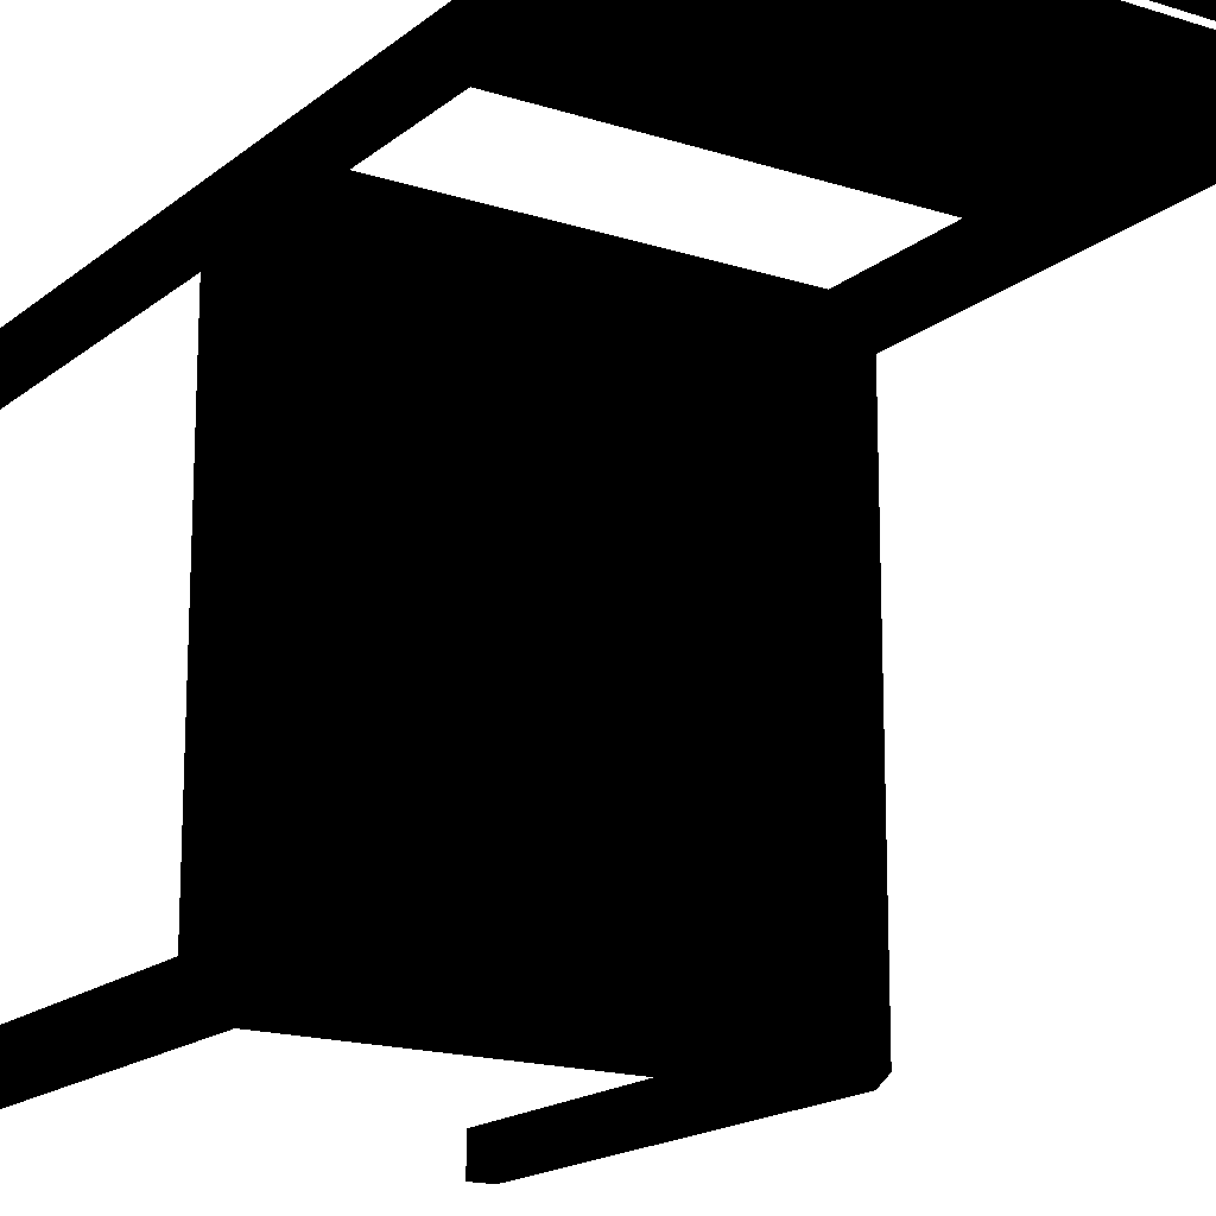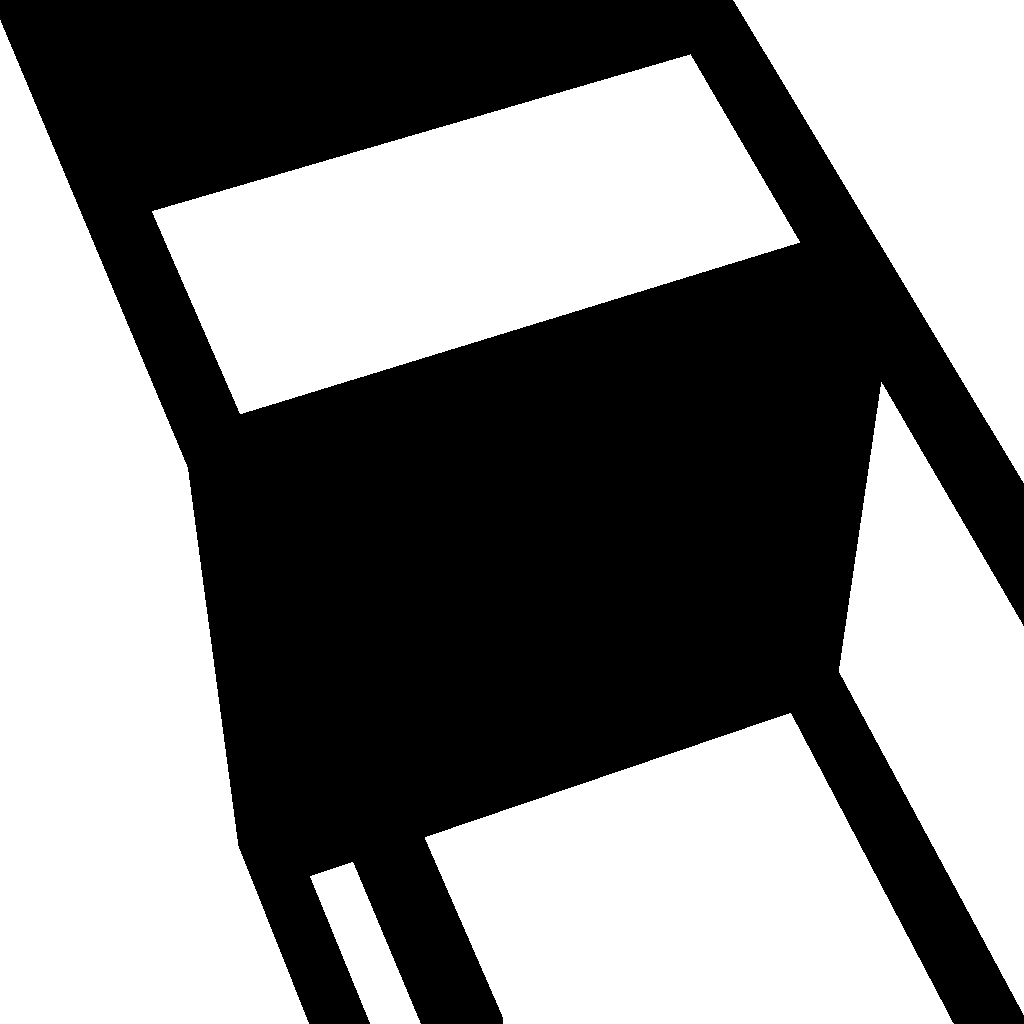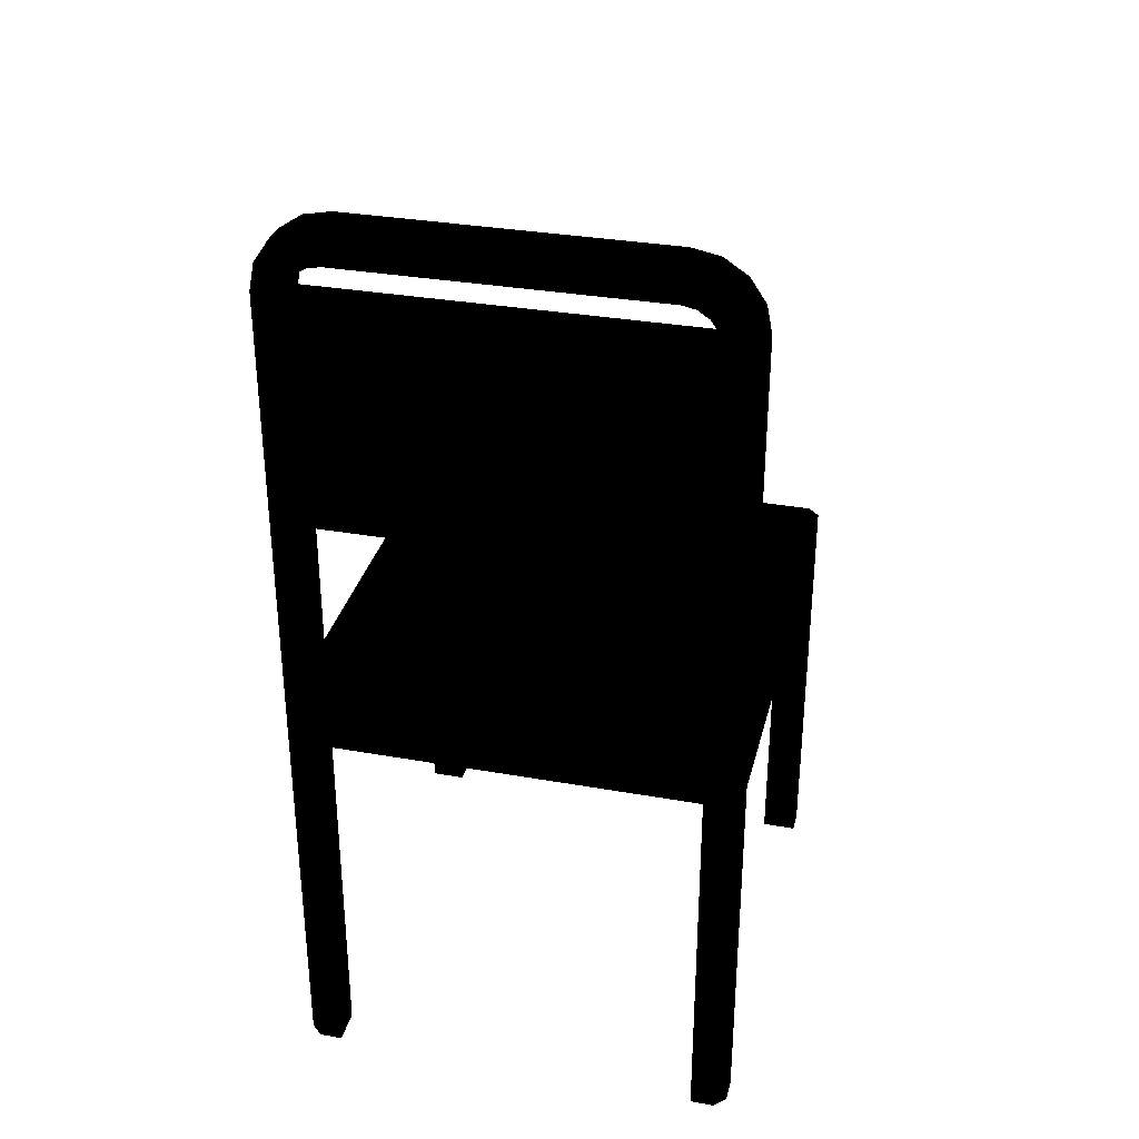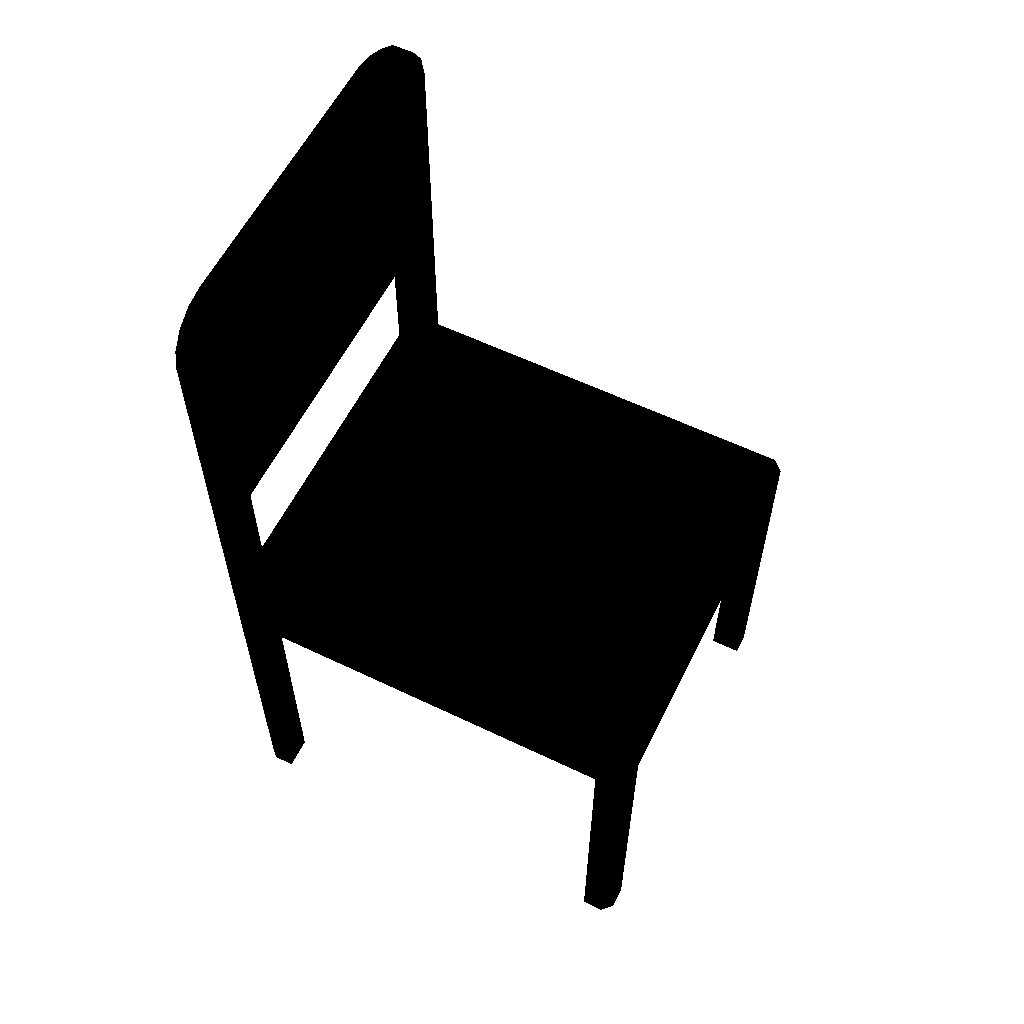
<metadata>
{"format":"obj","ext":"obj","renderer":"f3d","projection":"perspective","resolution":1024,"background":"white","views":[{"elev":-17.1,"azim":-32.9,"up":"+Y"},{"elev":54.2,"azim":158.5,"up":"+Y"},{"elev":32.6,"azim":-166.2,"up":"+Z"},{"elev":59.0,"azim":-63.7,"up":"+Z"}]}
</metadata>
<code>
v -0.08474 -0.08947 -0.001773
v -0.08474 -0.1039 -0.001773
v -0.09914 -0.08947 -0.001773
v -0.09434 -0.1039 -0.001773
v -0.09914 -0.09907 -0.001773
v -0.09434 -0.1039 0.171
v -0.08474 -0.1039 0.171
v -0.09434 -0.1039 -0.001773
v -0.08474 -0.1039 0.1566
v -0.08474 -0.1039 -0.001773
v -0.08474 -0.08947 0.1662
v -0.08474 -0.09667 0.1662
v -0.08474 -0.08947 -0.001773
v -0.08474 -0.09667 0.1566
v -0.08474 -0.1039 -0.001773
v -0.08474 -0.1039 0.1566
v -0.09914 -0.09907 0.171
v -0.09914 -0.08947 0.171
v -0.09914 -0.09907 -0.001773
v -0.09914 -0.08947 0.1566
v -0.09914 -0.08947 -0.001773
v -0.09434 -0.1039 0.171
v -0.09434 -0.1039 -0.001773
v -0.09914 -0.09907 0.171
v -0.09914 -0.09907 -0.001773
v -0.08474 0.08333 -0.001773
v -0.08474 0.09773 -0.001773
v -0.09914 0.08333 -0.001773
v -0.09434 0.09773 -0.001773
v -0.09914 0.09294 -0.001773
v -0.09914 -0.08947 0.171
v -0.09194 -0.08947 0.171
v -0.09914 0.08333 0.171
v -0.09194 0.08333 0.171
v -0.09914 -0.08947 0.1566
v -0.09914 -0.08947 0.171
v -0.09914 0.08333 0.1566
v -0.09914 0.08333 0.171
v -0.09194 -0.08947 0.1566
v -0.09914 -0.08947 0.1566
v -0.09194 0.08333 0.1566
v -0.09914 0.08333 0.1566
v -0.09194 -0.08947 0.1662
v -0.09194 -0.08947 0.1566
v -0.09194 0.08333 0.1662
v -0.09194 0.08333 0.1566
v -0.08474 0.09054 0.2526
v -0.08474 0.08333 0.2526
v -0.08474 0.09054 0.171
v -0.08474 0.08333 0.171
v 0.08326 -0.09907 -0.001773
v 0.07847 -0.1039 -0.001773
v 0.08326 -0.08947 -0.001773
v 0.06886 -0.1039 -0.001773
v 0.06886 -0.08947 -0.001773
v -0.08474 0.09773 0.1566
v -0.08474 0.09773 -0.001773
v -0.08474 0.09054 0.1566
v -0.08474 0.08333 -0.001773
v -0.08474 0.09054 0.1662
v -0.08474 0.08333 0.1662
v -0.08474 0.09054 0.3486
v -0.08474 0.08333 0.3486
v -0.08364 0.09054 0.3541
v -0.08364 0.08333 0.3541
v -0.08052 0.09054 0.3588
v -0.08052 0.08333 0.3588
v -0.07585 0.09054 0.3619
v -0.07585 0.08333 0.3619
v -0.07034 0.09054 0.363
v -0.07034 0.08333 0.363
v 0.06886 -0.1039 0.1566
v 0.06886 -0.1039 -0.001773
v 0.06886 -0.09667 0.1566
v 0.06886 -0.08947 -0.001773
v 0.06886 -0.09667 0.1662
v 0.06886 -0.08947 0.1662
v 0.06886 -0.1039 -0.001773
v 0.06886 -0.1039 0.1566
v 0.07847 -0.1039 -0.001773
v 0.06886 -0.1039 0.171
v 0.07847 -0.1039 0.171
v 0.08326 -0.08947 -0.001773
v 0.08326 -0.08947 0.1566
v 0.08326 -0.09907 -0.001773
v 0.08326 -0.08947 0.171
v 0.08326 -0.09907 0.171
v 0.06886 -0.09667 0.171
v 0.06886 -0.1039 0.171
v -0.08474 -0.09667 0.171
v -0.08474 -0.1039 0.171
v -0.08474 -0.1039 0.171
v 0.06886 -0.1039 0.171
v -0.08474 -0.1039 0.1566
v 0.06886 -0.1039 0.1566
v 0.08326 -0.09907 -0.001773
v 0.07847 -0.1039 -0.001773
v 0.08326 -0.09907 0.171
v 0.07847 -0.1039 0.171
v 0.08326 0.09294 -0.001773
v 0.07847 0.09773 -0.001773
v 0.08326 0.08333 -0.001773
v 0.06886 0.09773 -0.001773
v 0.06886 0.08333 -0.001773
v 0.07607 0.08333 0.1662
v 0.06886 0.08333 0.1662
v 0.07607 0.08333 0.1566
v 0.06886 0.08333 -0.001773
v 0.08326 0.08333 0.1566
v 0.08326 0.08333 -0.001773
v 0.06886 0.08333 0.1662
v 0.06886 0.09054 0.1662
v 0.06886 0.08333 -0.001773
v 0.06886 0.09054 0.1566
v 0.06886 0.09773 -0.001773
v 0.06886 0.09773 0.1566
v -0.08474 0.09773 0.171
v -0.08474 0.09054 0.171
v 0.06886 0.09773 0.171
v 0.06886 0.09054 0.171
v -0.08474 0.09773 0.1566
v -0.08474 0.09773 0.171
v 0.06886 0.09773 0.1566
v 0.06886 0.09773 0.171
v 0.07607 0.08333 0.171
v 0.07607 -0.08947 0.171
v 0.08326 0.08333 0.171
v 0.08326 -0.08947 0.171
v 0.08326 -0.08947 0.171
v 0.08326 -0.08947 0.1566
v 0.08326 0.08333 0.171
v 0.08326 0.08333 0.1566
v 0.08326 0.08333 0.1566
v 0.08326 -0.08947 0.1566
v 0.07607 0.08333 0.1566
v 0.07607 -0.08947 0.1566
v 0.07607 -0.08947 0.1662
v 0.07607 0.08333 0.1662
v 0.07607 -0.08947 0.1566
v 0.07607 0.08333 0.1566
v 0.06886 0.09054 0.2526
v 0.06886 0.09054 0.171
v 0.06886 0.08333 0.2526
v 0.06886 0.08333 0.171
v -0.08474 -0.09667 0.1566
v 0.06886 -0.09667 0.1566
v -0.08474 -0.1039 0.1566
v 0.06886 -0.1039 0.1566
v -0.08474 0.09773 0.1566
v 0.06886 0.09773 0.1566
v -0.08474 0.09054 0.1566
v 0.06886 0.09054 0.1566
v -0.08474 0.08333 0.3486
v 0.06886 0.08333 0.3486
v -0.08474 0.09054 0.3486
v 0.06886 0.09054 0.3486
v -0.08474 0.09054 0.2526
v 0.06886 0.09054 0.2526
v -0.08474 0.08333 0.2526
v 0.06886 0.08333 0.2526
v -0.08474 0.09054 0.3486
v 0.06886 0.09054 0.3486
v -0.08474 0.09054 0.2526
v 0.06886 0.09054 0.2526
v -0.08474 -0.09667 0.1566
v -0.08474 -0.09667 0.1662
v 0.06886 -0.09667 0.1566
v 0.06886 -0.09667 0.1662
v 0.06886 0.09054 0.1566
v 0.06886 0.09054 0.1662
v -0.08474 0.09054 0.1566
v -0.08474 0.09054 0.1662
v 0.06886 0.09054 0.3486
v 0.06886 0.08333 0.3486
v 0.06777 0.09054 0.3541
v 0.06777 0.08333 0.3541
v 0.06464 0.09054 0.3588
v 0.06464 0.08333 0.3588
v 0.05997 0.09054 0.3619
v 0.05997 0.08333 0.3619
v 0.05446 0.09054 0.363
v 0.05446 0.08333 0.363
v -0.07034 0.08333 0.363
v -0.07034 0.09054 0.363
v -0.08474 0.09773 0.171
v -0.08474 0.09054 0.171
v -0.08474 0.09773 0.3486
v -0.08474 0.09054 0.2526
v -0.08474 0.09054 0.3486
v -0.08364 0.09773 0.3541
v -0.08364 0.09054 0.3541
v -0.08052 0.09773 0.3588
v -0.08052 0.09054 0.3588
v -0.07585 0.09773 0.3619
v -0.07585 0.09054 0.3619
v -0.07034 0.09773 0.363
v -0.07034 0.09054 0.363
v -0.09914 0.09294 -0.001773
v -0.09434 0.09773 -0.001773
v -0.09914 0.09294 0.3486
v -0.09434 0.09773 0.3486
v -0.09695 0.09294 0.3597
v -0.09251 0.09773 0.3578
v -0.0907 0.09294 0.369
v -0.08731 0.09773 0.3656
v -0.08136 0.09294 0.3752
v -0.07952 0.09773 0.3708
v -0.07034 0.09294 0.3774
v -0.07034 0.09773 0.3726
v 0.05446 0.09294 0.3774
v 0.05446 0.09773 0.3726
v 0.06365 0.09773 0.3708
v 0.06549 0.09294 0.3752
v 0.07144 0.09773 0.3656
v 0.07483 0.09294 0.369
v 0.07664 0.09773 0.3578
v 0.08107 0.09294 0.3597
v 0.07847 0.09773 0.3486
v 0.08326 0.09294 0.3486
v 0.08326 0.09294 -0.001773
v 0.07847 0.09773 -0.001773
v -0.08474 0.09773 -0.001773
v -0.08474 0.09773 0.1566
v -0.09434 0.09773 -0.001773
v -0.08474 0.09773 0.171
v -0.09434 0.09773 0.3486
v -0.08474 0.09773 0.3486
v -0.09251 0.09773 0.3578
v -0.08364 0.09773 0.3541
v -0.08731 0.09773 0.3656
v -0.08052 0.09773 0.3588
v -0.07952 0.09773 0.3708
v -0.07585 0.09773 0.3619
v -0.07034 0.09773 0.3726
v -0.07034 0.09773 0.363
v 0.05446 0.09773 0.3726
v 0.05446 0.09773 0.363
v 0.05997 0.09773 0.3619
v 0.06365 0.09773 0.3708
v 0.06464 0.09773 0.3588
v 0.07144 0.09773 0.3656
v 0.06777 0.09773 0.3541
v 0.07664 0.09773 0.3578
v 0.06886 0.09773 0.3486
v 0.07847 0.09773 0.3486
v 0.06886 0.09773 0.171
v 0.06886 0.09773 0.1566
v 0.06886 0.09773 -0.001773
v 0.07847 0.09773 -0.001773
v -0.09914 0.08333 -0.001773
v -0.09914 0.08333 0.1566
v -0.09914 0.09294 -0.001773
v -0.09914 0.08333 0.171
v -0.09914 0.08333 0.3486
v -0.09914 0.09294 0.3486
v -0.09695 0.08333 0.3597
v -0.09695 0.09294 0.3597
v -0.0907 0.08333 0.369
v -0.0907 0.09294 0.369
v -0.08136 0.08333 0.3752
v -0.08136 0.09294 0.3752
v -0.07034 0.08333 0.3774
v -0.07034 0.09294 0.3774
v 0.05446 0.08333 0.3774
v 0.05446 0.09294 0.3774
v 0.06549 0.09294 0.3752
v 0.06549 0.08333 0.3752
v 0.07483 0.09294 0.369
v 0.07483 0.08333 0.369
v 0.08107 0.09294 0.3597
v 0.08107 0.08333 0.3597
v 0.08326 0.09294 0.3486
v 0.08326 0.08333 0.3486
v 0.08326 0.08333 0.171
v 0.08326 0.09294 -0.001773
v 0.08326 0.08333 0.1566
v 0.08326 0.08333 -0.001773
v 0.06886 0.08333 0.171
v 0.06886 0.08333 0.2526
v 0.07607 0.08333 0.171
v 0.06886 0.08333 0.3486
v 0.08326 0.08333 0.171
v 0.08326 0.08333 0.3486
v 0.06777 0.08333 0.3541
v 0.08107 0.08333 0.3597
v 0.06464 0.08333 0.3588
v 0.07483 0.08333 0.369
v 0.05997 0.08333 0.3619
v 0.06549 0.08333 0.3752
v 0.05446 0.08333 0.3774
v 0.05446 0.08333 0.363
v -0.07034 0.08333 0.3774
v -0.07034 0.08333 0.363
v -0.08136 0.08333 0.3752
v -0.07585 0.08333 0.3619
v -0.0907 0.08333 0.369
v -0.08052 0.08333 0.3588
v -0.09695 0.08333 0.3597
v -0.08364 0.08333 0.3541
v -0.09914 0.08333 0.3486
v -0.08474 0.08333 0.3486
v -0.09194 0.08333 0.171
v -0.09914 0.08333 0.171
v -0.08474 0.08333 0.171
v -0.08474 0.08333 0.2526
v 0.06886 0.09773 0.171
v 0.06886 0.09054 0.171
v 0.06886 0.09773 0.3486
v 0.06886 0.09054 0.2526
v 0.06886 0.09054 0.3486
v 0.06777 0.09773 0.3541
v 0.06777 0.09054 0.3541
v 0.06464 0.09773 0.3588
v 0.06464 0.09054 0.3588
v 0.05997 0.09773 0.3619
v 0.05997 0.09054 0.3619
v 0.05446 0.09773 0.363
v 0.05446 0.09054 0.363
v -0.07034 0.09054 0.363
v -0.07034 0.09773 0.363
v -0.09434 -0.1039 0.171
v -0.09914 -0.09907 0.171
v -0.08474 -0.1039 0.171
v -0.09914 -0.08947 0.171
v -0.09194 -0.08947 0.171
v -0.08474 -0.09667 0.171
v -0.08474 -0.08947 0.171
v -0.08474 -0.08947 0.1662
v -0.09194 -0.08947 0.1662
v -0.08474 -0.08947 -0.001773
v -0.09194 -0.08947 0.1566
v -0.09914 -0.08947 0.1566
v -0.09914 -0.08947 -0.001773
v 0.06886 -0.08947 0.171
v 0.06886 -0.09667 0.171
v 0.07607 -0.08947 0.171
v 0.06886 -0.1039 0.171
v 0.08326 -0.08947 0.171
v 0.08326 -0.09907 0.171
v 0.07847 -0.1039 0.171
v -0.08474 0.09054 0.1662
v 0.06886 0.09054 0.1662
v -0.08474 0.08333 0.1662
v 0.06886 0.08333 0.1662
v 0.06886 -0.08947 0.1662
v 0.07607 -0.08947 0.1662
v 0.07607 0.08333 0.1662
v -0.09194 -0.08947 0.1662
v -0.09194 0.08333 0.1662
v -0.08474 -0.08947 0.1662
v 0.06886 -0.09667 0.1662
v -0.08474 -0.09667 0.1662
v 0.08326 -0.08947 -0.001773
v 0.08326 -0.08947 0.1566
v 0.06886 -0.08947 -0.001773
v 0.07607 -0.08947 0.1566
v 0.07607 -0.08947 0.1662
v 0.06886 -0.08947 0.1662
v -0.08474 0.08333 0.1662
v -0.09194 0.08333 0.1662
v -0.08474 0.08333 -0.001773
v -0.09194 0.08333 0.1566
v -0.09914 0.08333 0.1566
v -0.09914 0.08333 -0.001773
v 0.06886 -0.09667 0.171
v -0.08474 -0.09667 0.171
v 0.06886 -0.08947 0.171
v -0.08474 -0.08947 0.171
v -0.007938 -0.003068 0.1774
v -0.09194 -0.08947 0.171
v -0.09194 0.08333 0.171
v -0.08474 0.08333 0.171
v -0.08474 0.09054 0.171
v 0.06886 0.09054 0.171
v 0.06886 0.08333 0.171
v 0.07607 0.08333 0.171
v 0.07607 -0.08947 0.171
v 0.06886 0.08333 0.2526
v 0.06886 0.08333 0.3486
v -0.007938 0.07703 0.3006
v -0.08474 0.08333 0.3486
v -0.08474 0.08333 0.2526
f 1 2 3
f 3 2 4
f 3 4 5
f 7 6 8
f 7 8 9
f 9 8 10
f 11 12 13
f 13 12 14
f 13 14 15
f 15 14 16
f 17 18 19
f 19 18 20
f 19 20 21
f 23 22 24
f 23 24 25
f 27 26 28
f 27 28 29
f 29 28 30
f 31 32 33
f 33 32 34
f 35 36 37
f 37 36 38
f 39 40 41
f 41 40 42
f 43 44 45
f 45 44 46
f 47 48 49
f 49 48 50
f 51 52 53
f 53 52 54
f 53 54 55
f 57 56 58
f 57 58 59
f 59 58 60
f 59 60 61
f 63 62 64
f 63 64 65
f 65 64 66
f 65 66 67
f 67 66 68
f 67 68 69
f 69 68 70
f 69 70 71
f 73 72 74
f 73 74 75
f 75 74 76
f 75 76 77
f 79 78 80
f 79 80 81
f 81 80 82
f 83 84 85
f 85 84 86
f 85 86 87
f 89 88 90
f 89 90 91
f 93 92 94
f 93 94 95
f 97 96 98
f 97 98 99
f 101 100 102
f 101 102 103
f 103 102 104
f 105 106 107
f 107 106 108
f 107 108 109
f 109 108 110
f 111 112 113
f 113 112 114
f 113 114 115
f 115 114 116
f 117 118 119
f 119 118 120
f 121 122 123
f 123 122 124
f 125 126 127
f 127 126 128
f 129 130 131
f 131 130 132
f 133 134 135
f 135 134 136
f 137 138 139
f 139 138 140
f 141 142 143
f 143 142 144
f 145 146 147
f 147 146 148
f 149 150 151
f 151 150 152
f 153 154 155
f 155 154 156
f 157 158 159
f 159 158 160
f 161 162 163
f 163 162 164
f 165 166 167
f 167 166 168
f 169 170 171
f 171 170 172
f 173 174 175
f 175 174 176
f 175 176 177
f 177 176 178
f 177 178 179
f 179 178 180
f 179 180 181
f 181 180 182
f 181 182 183
f 181 183 184
f 186 185 187
f 186 187 188
f 188 187 189
f 189 187 190
f 189 190 191
f 191 190 192
f 191 192 193
f 193 192 194
f 193 194 195
f 195 194 196
f 195 196 197
f 199 198 200
f 199 200 201
f 201 200 202
f 201 202 203
f 203 202 204
f 203 204 205
f 205 204 206
f 205 206 207
f 207 206 208
f 207 208 209
f 209 208 210
f 209 210 211
f 211 210 212
f 212 210 213
f 212 213 214
f 214 213 215
f 214 215 216
f 216 215 217
f 216 217 218
f 218 217 219
f 218 219 220
f 218 220 221
f 223 222 224
f 223 224 225
f 225 224 226
f 225 226 227
f 227 226 228
f 227 228 229
f 229 228 230
f 229 230 231
f 231 230 232
f 231 232 233
f 233 232 234
f 233 234 235
f 235 234 236
f 235 236 237
f 237 236 238
f 238 236 239
f 238 239 240
f 240 239 241
f 240 241 242
f 242 241 243
f 242 243 244
f 244 243 245
f 244 245 246
f 246 245 247
f 247 245 248
f 248 245 249
f 250 251 252
f 252 251 253
f 252 253 254
f 252 254 255
f 255 254 256
f 255 256 257
f 257 256 258
f 257 258 259
f 259 258 260
f 259 260 261
f 261 260 262
f 261 262 263
f 263 262 264
f 263 264 265
f 265 264 266
f 266 264 267
f 266 267 268
f 268 267 269
f 268 269 270
f 270 269 271
f 270 271 272
f 272 271 273
f 272 273 274
f 272 274 275
f 275 274 276
f 275 276 277
f 279 278 280
f 279 280 281
f 281 280 282
f 281 282 283
f 281 283 284
f 284 283 285
f 284 285 286
f 286 285 287
f 286 287 288
f 288 287 289
f 288 289 290
f 288 290 291
f 291 290 292
f 291 292 293
f 293 292 294
f 293 294 295
f 295 294 296
f 295 296 297
f 297 296 298
f 297 298 299
f 299 298 300
f 299 300 301
f 301 300 302
f 302 300 303
f 304 305 302
f 302 305 301
f 306 307 308
f 308 307 309
f 308 309 310
f 308 310 311
f 311 310 312
f 311 312 313
f 313 312 314
f 313 314 315
f 315 314 316
f 315 316 317
f 317 316 318
f 317 318 319
f 317 319 320
f 322 321 323
f 322 323 324
f 324 323 325
f 325 323 326
f 325 326 327
f 329 328 330
f 329 330 331
f 331 330 332
f 332 330 333
f 334 335 336
f 336 335 337
f 336 337 338
f 338 337 339
f 339 337 340
f 341 342 343
f 343 342 344
f 343 344 345
f 345 344 346
f 346 344 347
f 348 349 350
f 350 349 343
f 350 343 345
f 350 345 351
f 350 351 352
f 354 353 355
f 354 355 356
f 356 355 357
f 357 355 358
f 359 360 361
f 361 360 362
f 361 362 363
f 361 363 364
f 366 365 367
f 366 367 368
f 368 367 369
f 368 369 370
f 370 369 371
f 371 369 372
f 372 369 373
f 373 369 374
f 374 369 375
f 375 369 376
f 376 369 377
f 377 369 367
f 378 379 380
f 380 379 381
f 380 381 382
f 380 382 378

</code>
